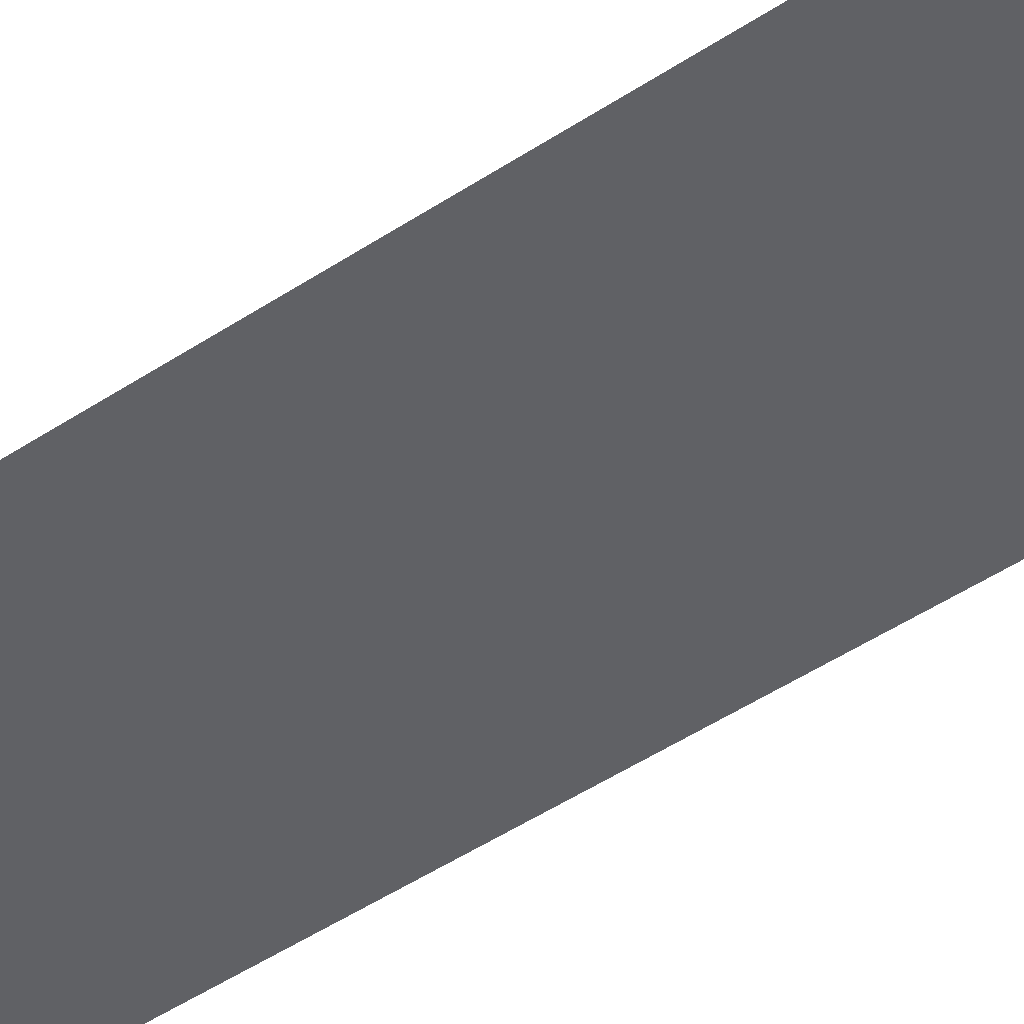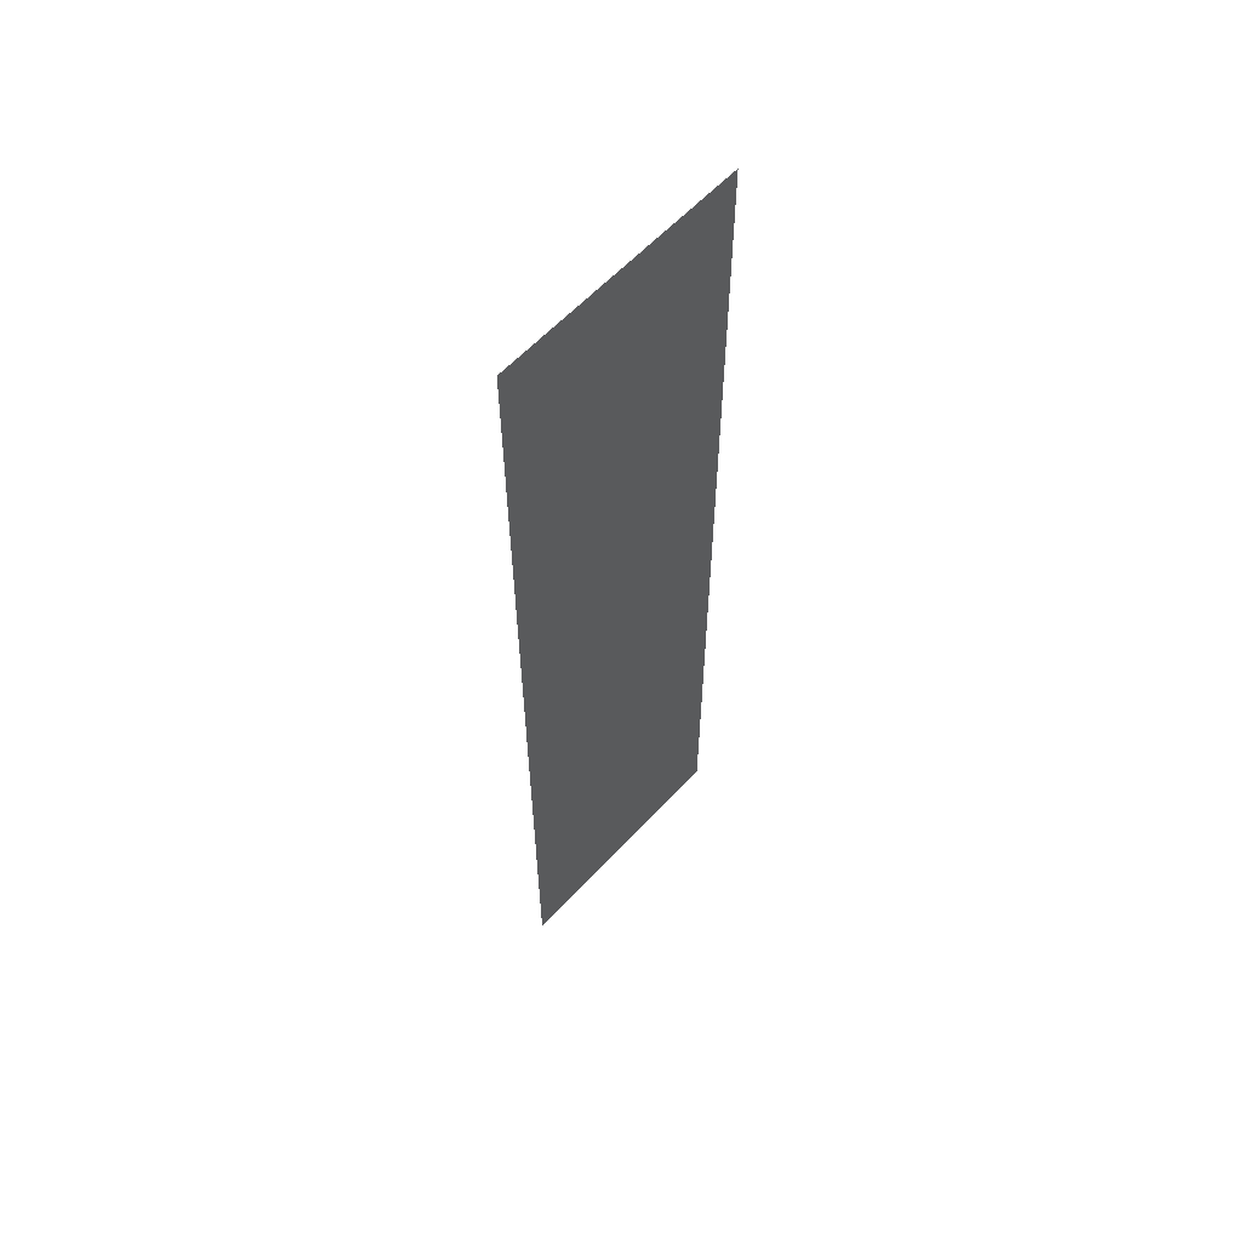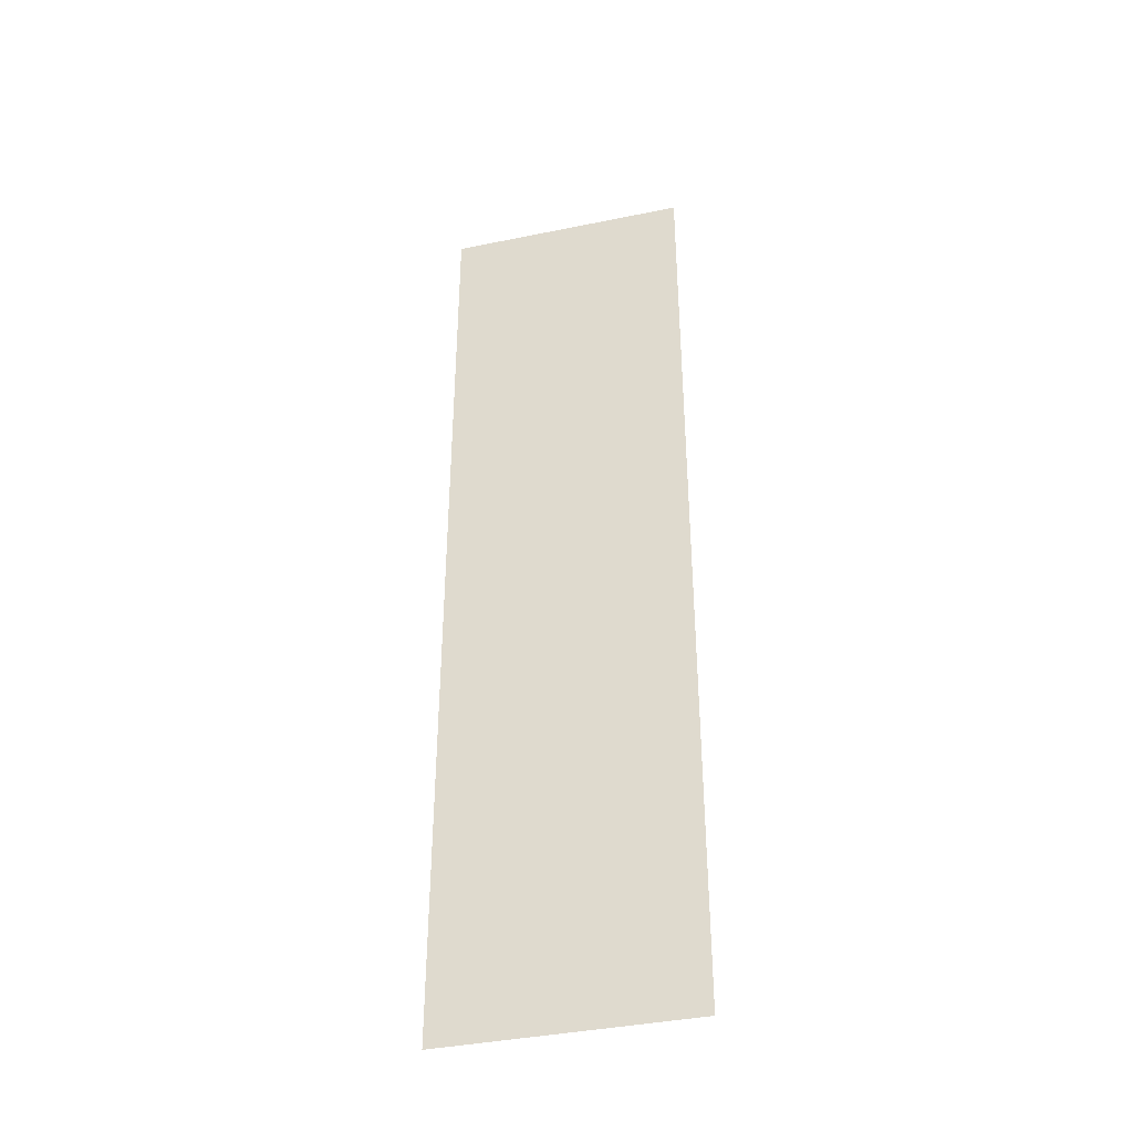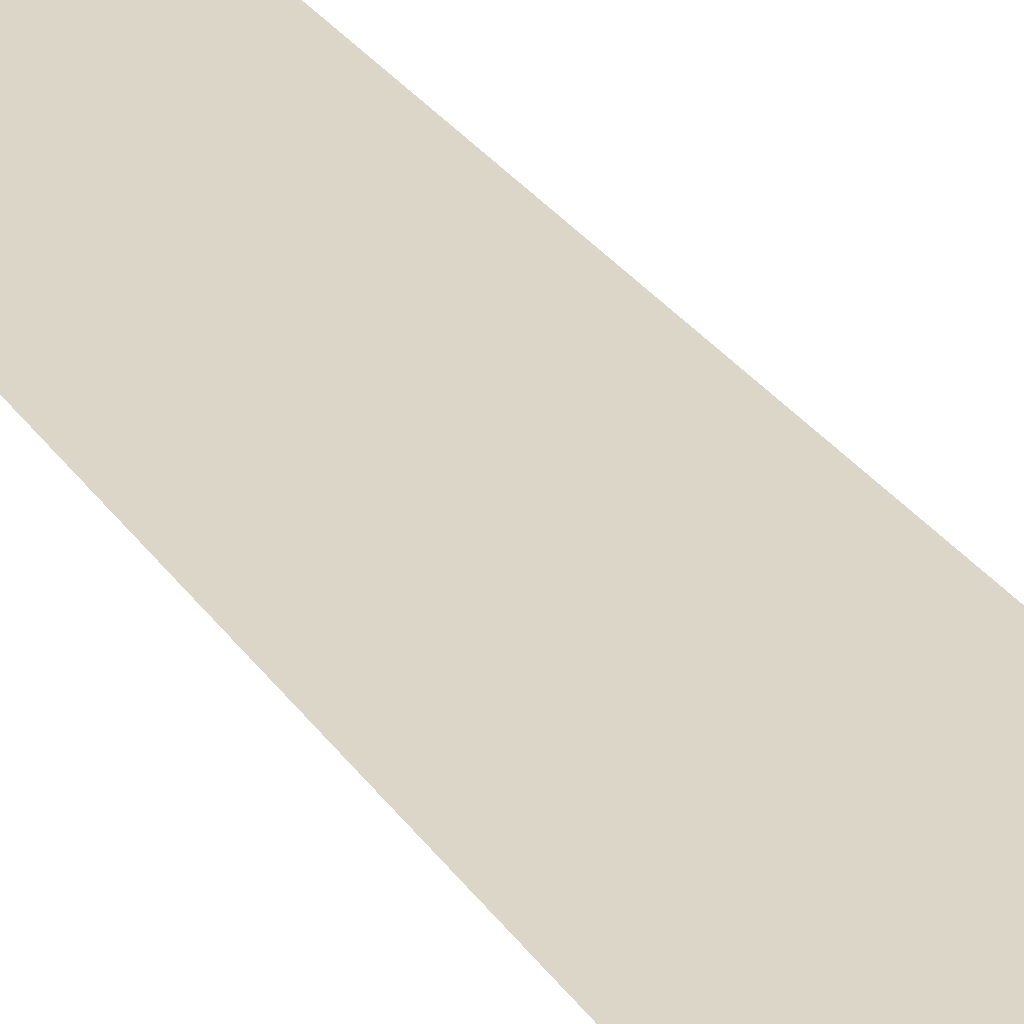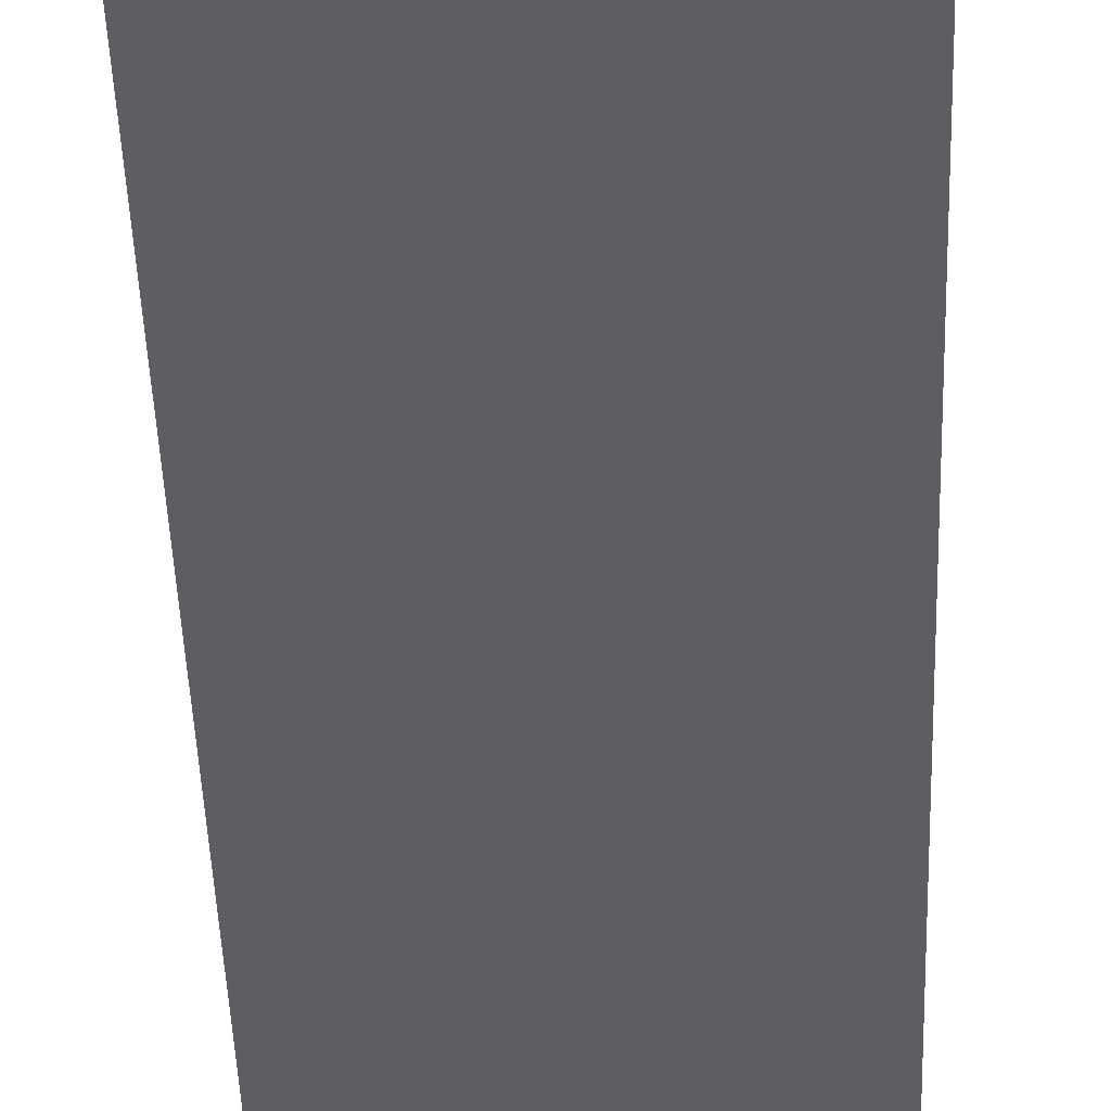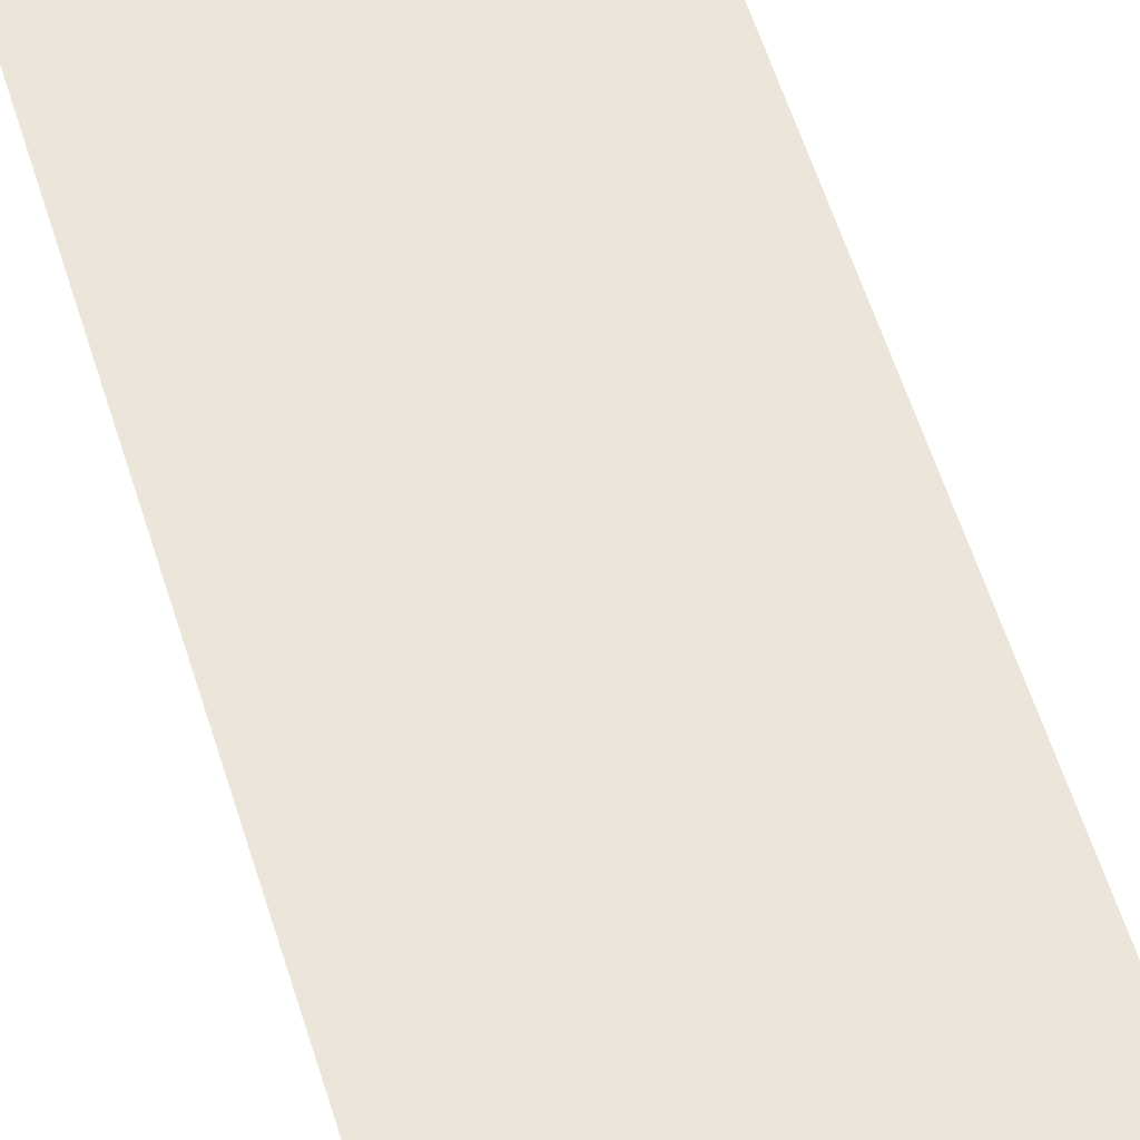
<metadata>
{"format":"obj","ext":"obj","renderer":"f3d","projection":"perspective","resolution":1024,"background":"white","views":[{"elev":-50.0,"azim":125.9,"up":"+Z"},{"elev":60.4,"azim":-47.4,"up":"+Y"},{"elev":-39.5,"azim":14.3,"up":"+Y"},{"elev":30.2,"azim":151.7,"up":"+Z"},{"elev":-38.8,"azim":-178.3,"up":"+Z"},{"elev":54.4,"azim":-16.5,"up":"+Z"}]}
</metadata>
<code>
v -224 -144 0
v -240 -144 0
v -240 -128 0
v -224 -128 0
v -240 -144 0
v -256 -144 0
v -256 -128 0
v -240 -128 0
v -224 -160 0
v -240 -160 0
v -240 -144 0
v -224 -144 0
v -240 -160 0
v -256 -160 0
v -256 -144 0
v -240 -144 0
v -224 -176 0
v -240 -176 0
v -240 -160 0
v -224 -160 0
v -240 -176 0
v -256 -176 0
v -256 -160 0
v -240 -160 0
v -224 -192 0
v -240 -192 0
v -240 -176 0
v -224 -176 0
v -240 -192 0
v -256 -192 0
v -256 -176 0
v -240 -176 0
v -224 -208 0
v -240 -208 0
v -240 -192 0
v -224 -192 0
v -240 -208 0
v -256 -208 0
v -256 -192 0
v -240 -192 0
v -224 -224 0
v -240 -224 0
v -240 -208 0
v -224 -208 0
v -240 -224 0
v -256 -224 0
v -256 -208 0
v -240 -208 0
v -224 -240 0
v -240 -240 0
v -240 -224 0
v -224 -224 0
v -240 -240 0
v -256 -240 0
v -256 -224 0
v -240 -224 0
v -224 -256 0
v -240 -256 0
v -240 -240 0
v -224 -240 0
v -240 -256 0
v -256 -256 0
v -256 -240 0
v -240 -240 0
g Level2_mesh_0040
f 1 2 3 4
f 5 6 7 8
f 9 10 11 12
f 13 14 15 16
f 17 18 19 20
f 21 22 23 24
f 25 26 27 28
f 29 30 31 32
f 33 34 35 36
f 37 38 39 40
f 41 42 43 44
f 45 46 47 48
f 49 50 51 52
f 53 54 55 56
f 57 58 59 60
f 61 62 63 64

</code>
